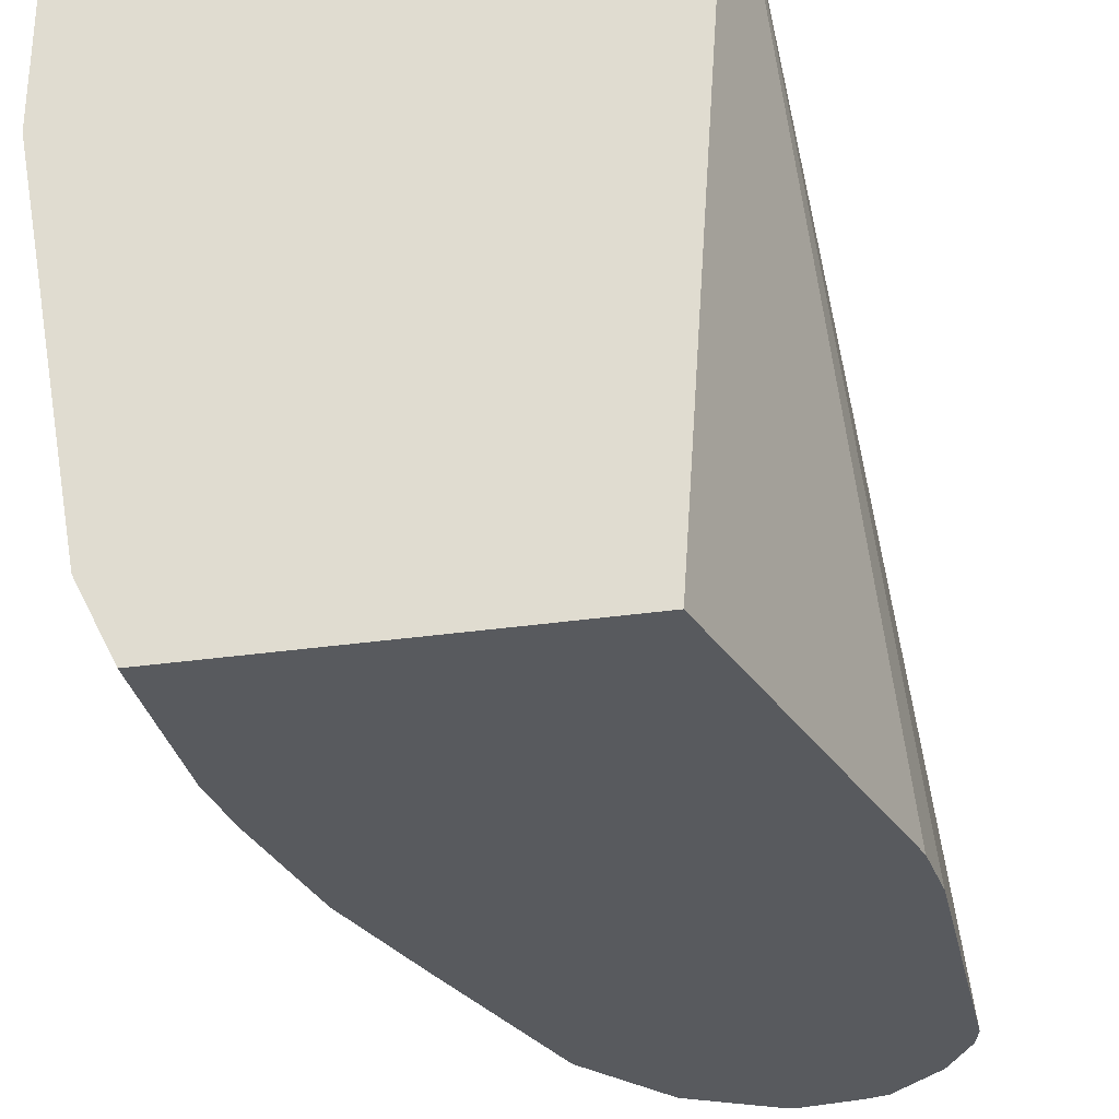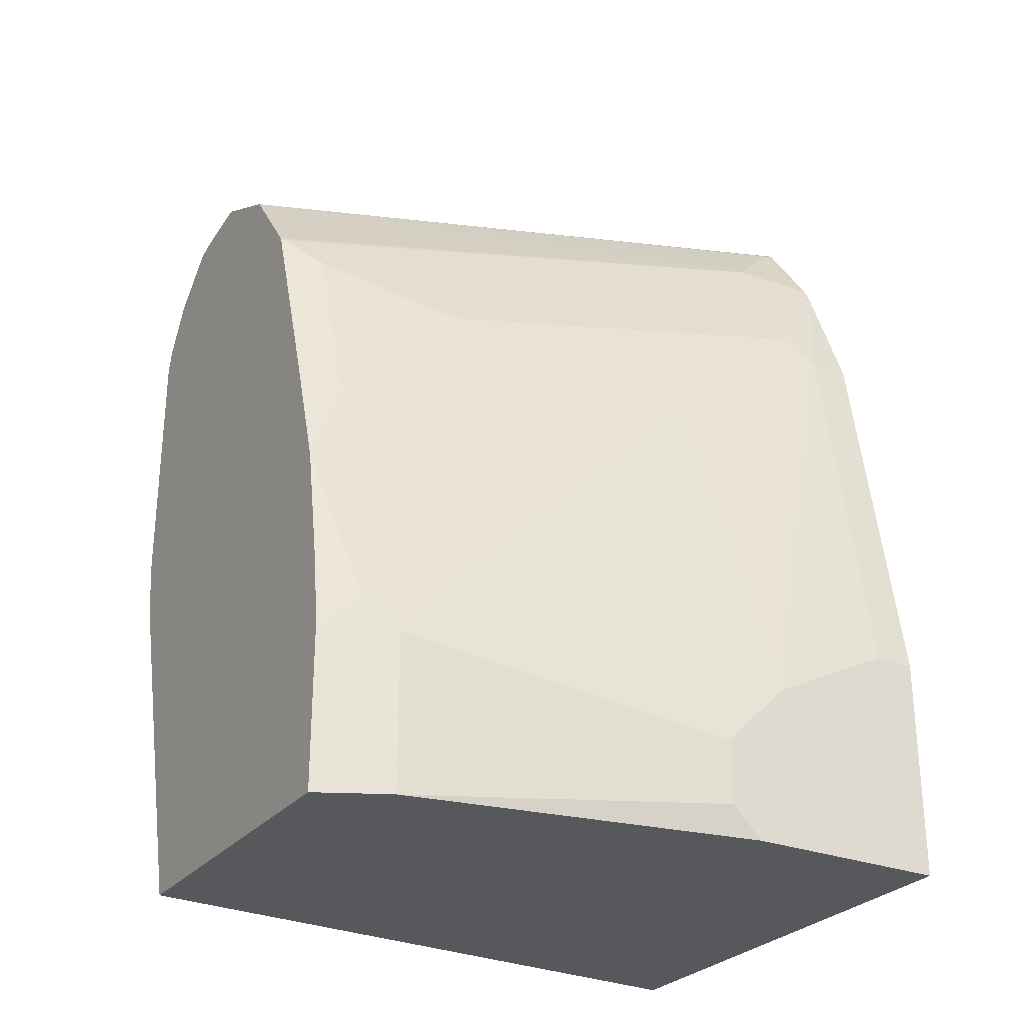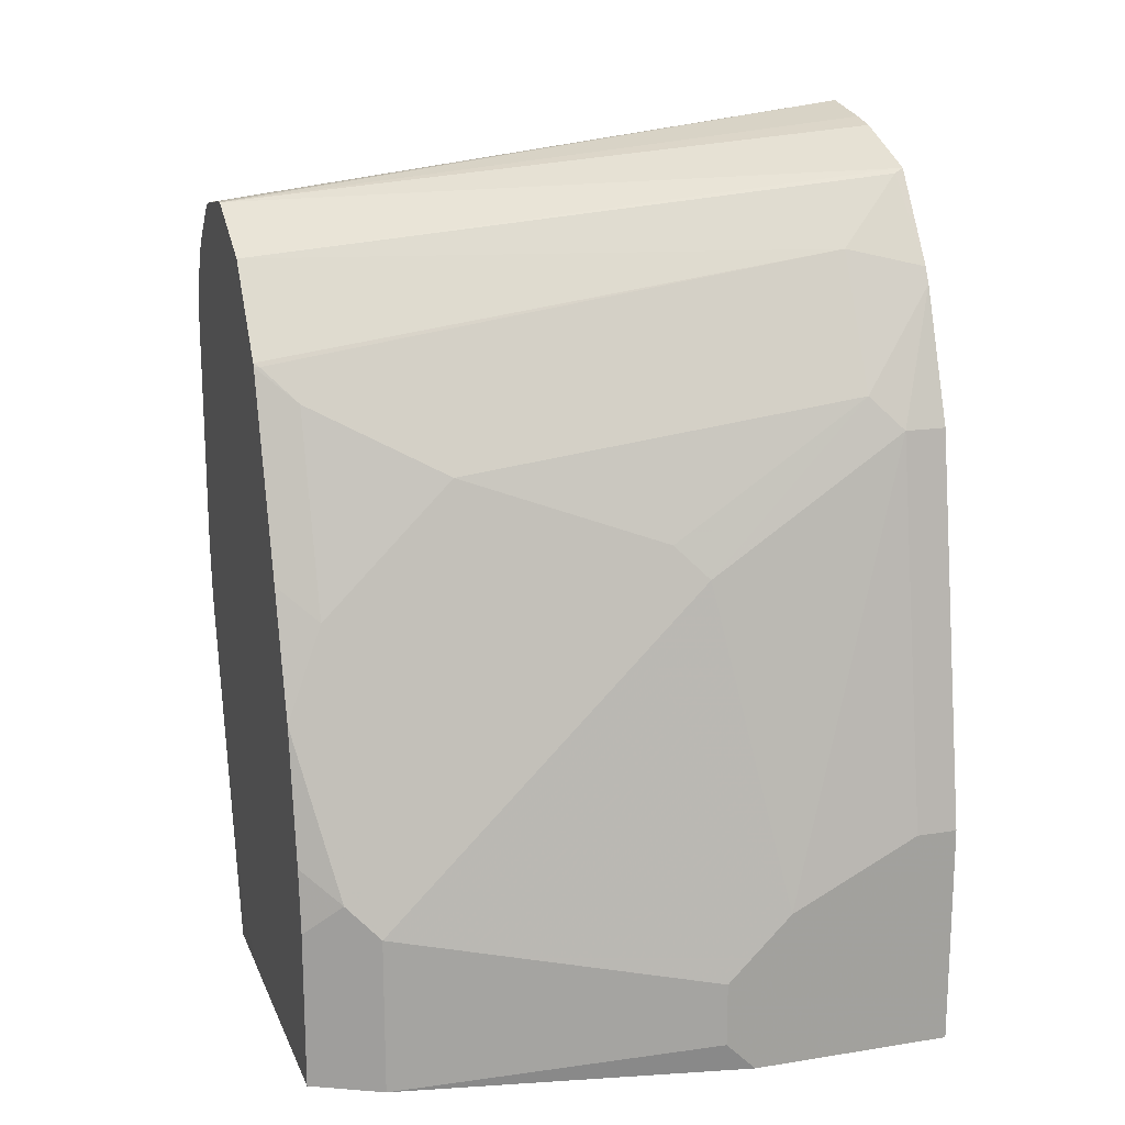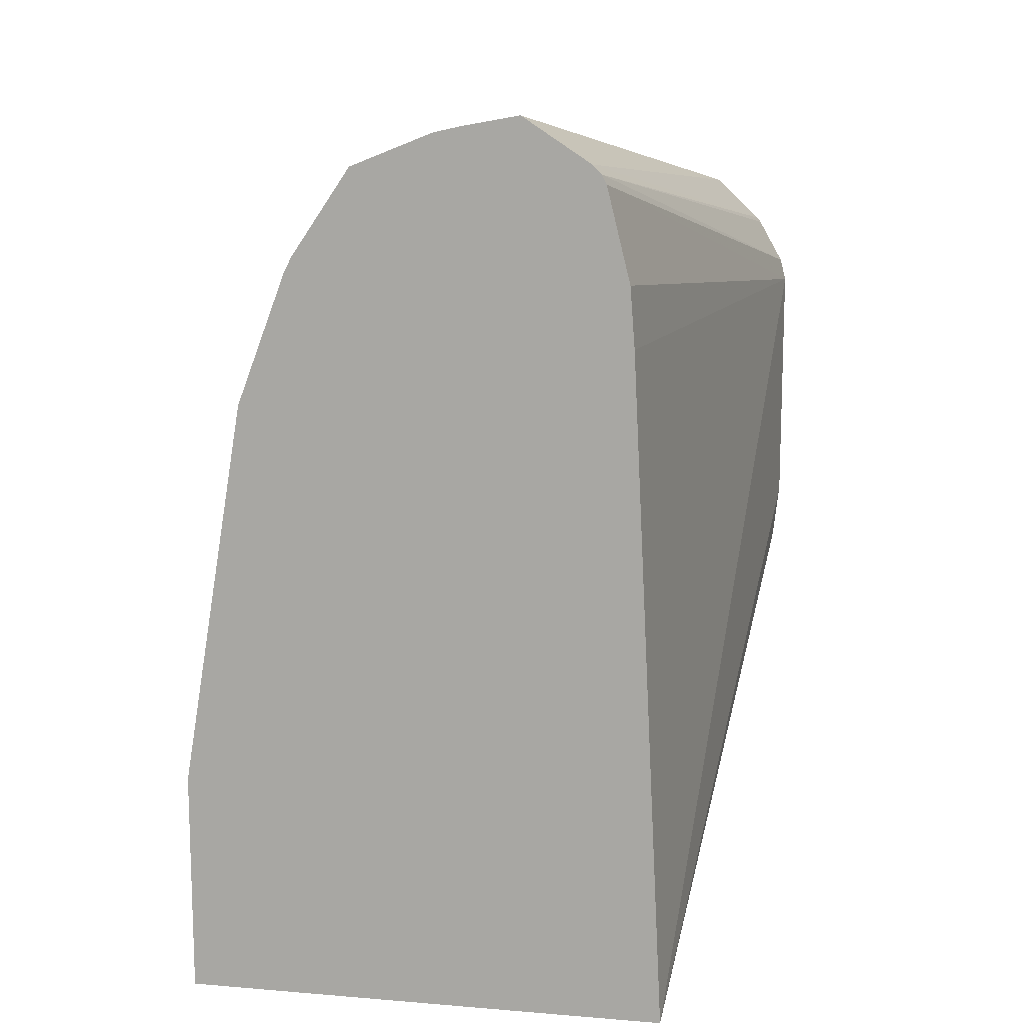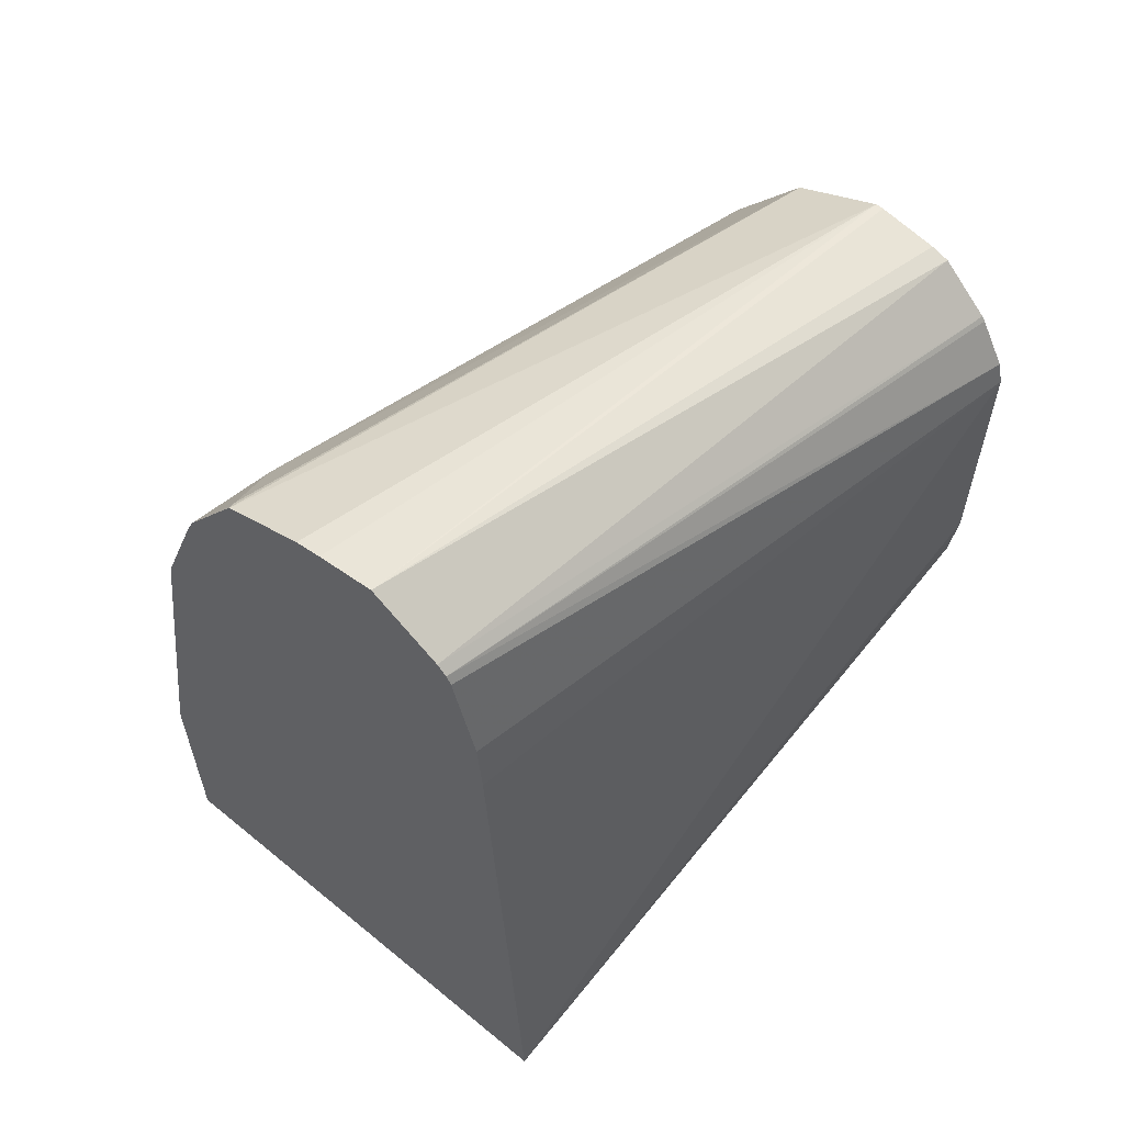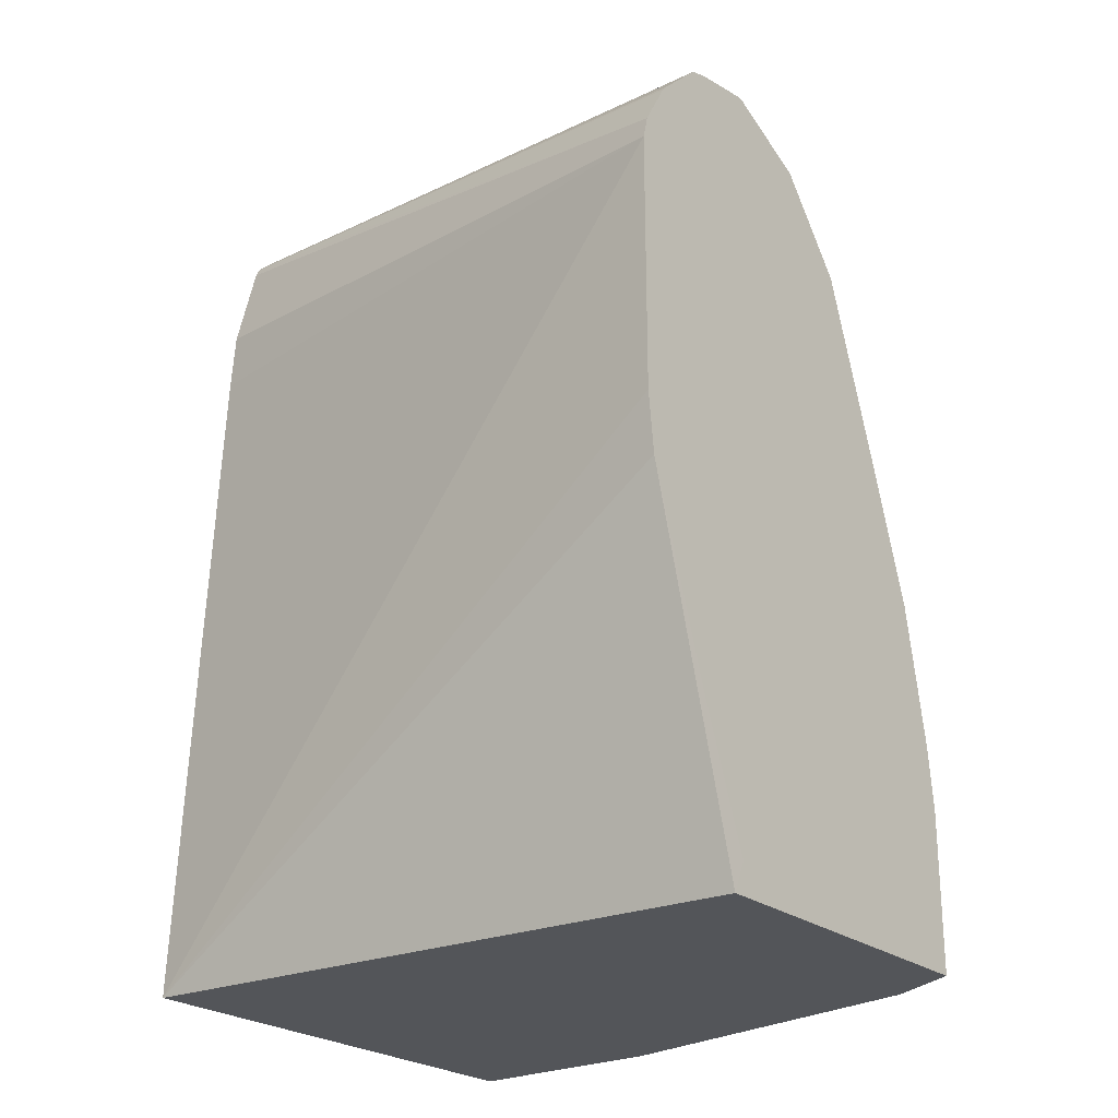
<metadata>
{"format":"obj","ext":"obj","renderer":"f3d","projection":"perspective","resolution":1024,"background":"white","views":[{"elev":-30.8,"azim":11.9,"up":"+Z"},{"elev":-27.9,"azim":-120.6,"up":"+Y"},{"elev":17.1,"azim":-107.7,"up":"+Y"},{"elev":12.6,"azim":10.8,"up":"+Y"},{"elev":59.9,"azim":40.1,"up":"+Y"},{"elev":-24.4,"azim":128.2,"up":"+Y"}]}
</metadata>
<code>
v -0.2486 -0.1548 -0.4839
v -0.2486 -0.1548 -0.5495
v -0.139 -0.1548 -0.4839
v -0.2486 -0.08285 -0.4839
v -0.2278 -0.1548 -0.6629
v -0.2486 -0.145 -0.5593
v -0.09265 -0.1548 -0.4839
v -0.09263 -0.1548 -0.4839
v -0.2486 -0.08285 -0.4971
v -0.2278 0.04141 -0.4839
v -0.221 -0.1548 -0.6767
v -0.2278 -0.1035 -0.6629
v -0.2486 -0.1243 -0.5593
v -0.1065 -0.1548 -0.6852
v -0.07385 -0.03973 -0.6852
v -0.07166 -0.02071 -0.6852
v -0.07166 0.06213 -0.6852
v -0.1036 0.06213 -0.4839
v -0.2486 -0.1035 -0.5386
v -0.2278 0.04141 -0.4971
v -0.2121 0.08285 -0.4839
v -0.2187 -0.1548 -0.6812
v -0.221 -0.1035 -0.6767
v -0.2063 -0.03973 -0.6852
v -0.2227 -0.0932 -0.6732
v -0.2278 -0.02071 -0.58
v -0.1369 -0.1548 -0.6852
v -0.1107 -0.145 -0.6852
v -0.09456 -0.1019 -0.6852
v -0.07352 0.06948 -0.6852
v -0.1125 0.111 -0.4839
v -0.1051 0.08137 -0.4839
v -0.2278 -1.327e-05 -0.5593
v -0.2227 0.05178 -0.5075
v -0.2096 0.0878 -0.4839
v -0.202 0.0932 -0.5075
v -0.2167 -0.1548 -0.6852
v -0.2167 -0.1035 -0.6852
v -0.2143 -0.08285 -0.6852
v -0.202 0.03106 -0.6318
v -0.202 -0.01036 -0.6732
v -0.1936 -1.327e-05 -0.6852
v -0.08174 0.08397 -0.6852
v -0.1139 0.1139 -0.4839
v -0.2227 0.01033 -0.5697
v -0.2149 0.06213 -0.5179
v -0.1909 0.1154 -0.4839
v -0.1916 0.1139 -0.4868
v -0.1509 0.09108 -0.6852
v -0.1723 0.06325 -0.6852
v -0.1735 0.06213 -0.6836
v -0.1812 0.05178 -0.6732
v -0.1728 0.06213 -0.6852
v -0.08287 0.08551 -0.6852
v -0.1169 0.1168 -0.4839
v -0.1816 0.1191 -0.4839
v -0.1243 0.1044 -0.6852
v -0.1382 0.09742 -0.6852
v -0.0979 0.0998 -0.6852
v -0.1384 0.1309 -0.4839
v -0.165 0.1257 -0.4839
v -0.1566 0.1276 -0.4839
v -0.1218 0.1044 -0.6852
v -0.1036 0.1015 -0.6852
f 30 43 44
f 21 36 34
f 22 23 38
f 22 38 37
f 23 25 38
f 24 39 25
f 25 39 38
f 24 40 41
f 24 41 42
f 26 33 40
f 30 44 31
f 21 35 36
f 24 26 40
f 20 21 34
f 15 54 43
f 19 33 26
f 19 20 33
f 17 32 18
f 17 31 32
f 17 30 31
f 15 17 16
f 15 30 17
f 15 43 30
f 15 59 54
f 15 64 59
f 15 63 64
f 33 45 40
f 15 57 63
f 20 34 33
f 33 34 45
f 55 59 60
f 34 36 46
f 15 58 57
f 60 64 63
f 59 64 60
f 57 60 63
f 57 62 60
f 57 61 62
f 56 61 57
f 54 59 55
f 51 53 52
f 50 53 51
f 47 49 48
f 47 58 49
f 47 57 58
f 34 40 45
f 47 56 57
f 43 54 44
f 41 53 42
f 41 52 53
f 40 52 41
f 40 46 52
f 36 52 46
f 36 51 52
f 36 50 51
f 36 49 50
f 36 48 49
f 35 48 36
f 35 47 48
f 34 46 40
f 44 54 55
f 15 49 58
f 8 17 18
f 15 53 50
f 1 6 2
f 1 13 6
f 1 19 13
f 1 9 19
f 1 4 9
f 1 10 4
f 1 21 10
f 1 35 21
f 1 47 35
f 1 56 47
f 1 61 56
f 1 62 61
f 1 60 62
f 2 6 5
f 1 55 60
f 1 31 44
f 1 32 31
f 1 18 32
f 1 8 18
f 1 3 8
f 1 7 3
f 1 14 7
f 1 27 14
f 1 37 27
f 15 50 49
f 1 11 22
f 1 5 11
f 1 2 5
f 1 44 55
f 3 7 8
f 1 22 37
f 4 20 9
f 4 10 20
f 15 42 53
f 15 39 24
f 15 38 39
f 15 37 38
f 15 27 37
f 15 28 27
f 15 29 28
f 14 29 15
f 14 28 29
f 14 27 28
f 12 26 24
f 12 19 26
f 12 13 19
f 15 24 42
f 12 24 25
f 12 25 23
f 5 13 12
f 5 12 23
f 5 23 11
f 7 14 8
f 8 14 15
f 5 6 13
f 8 16 17
f 9 20 19
f 10 21 20
f 11 23 22
f 8 15 16

</code>
